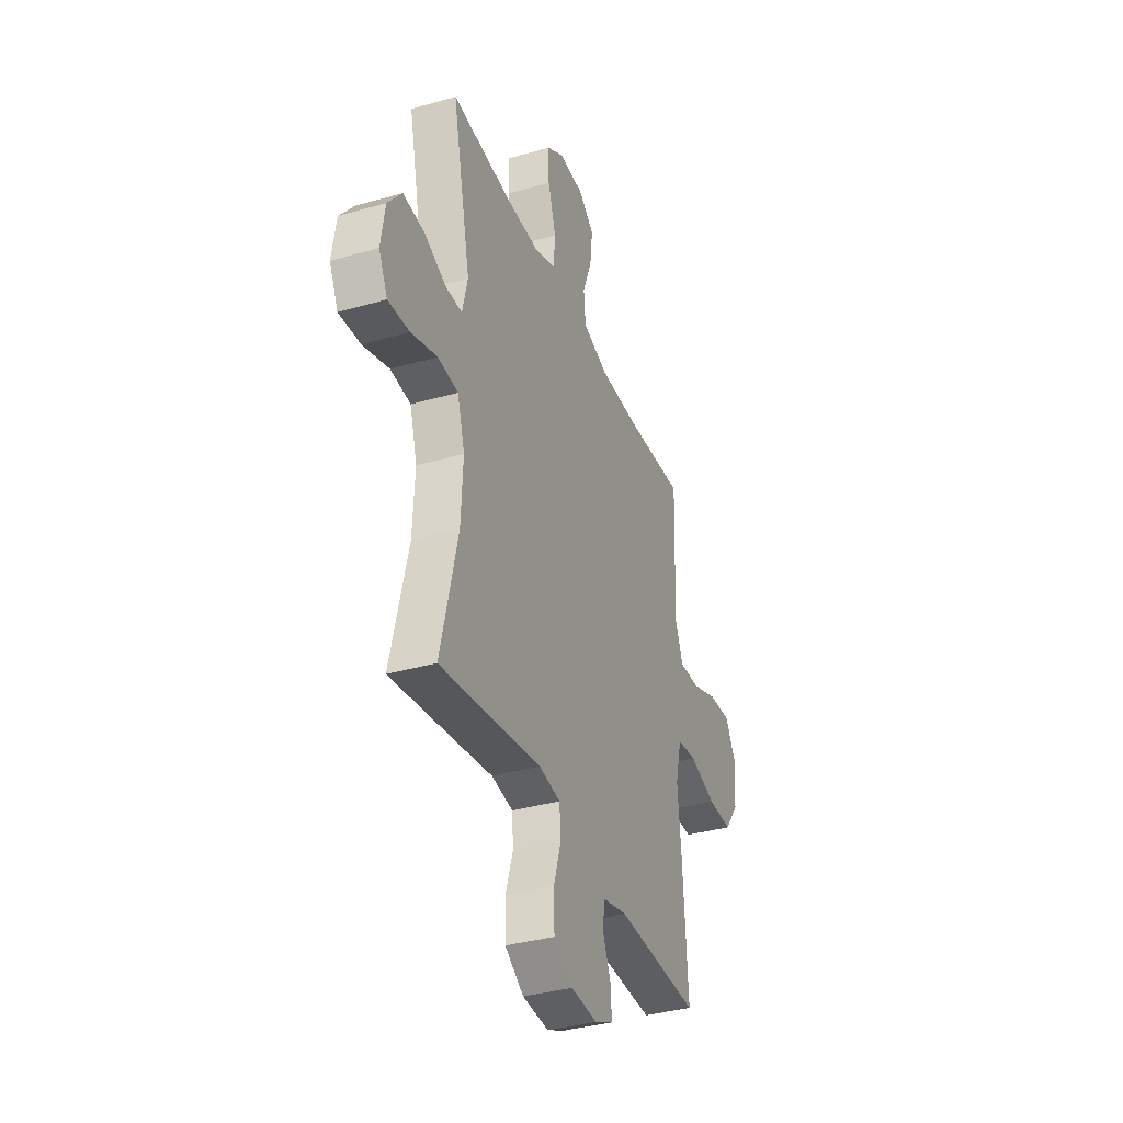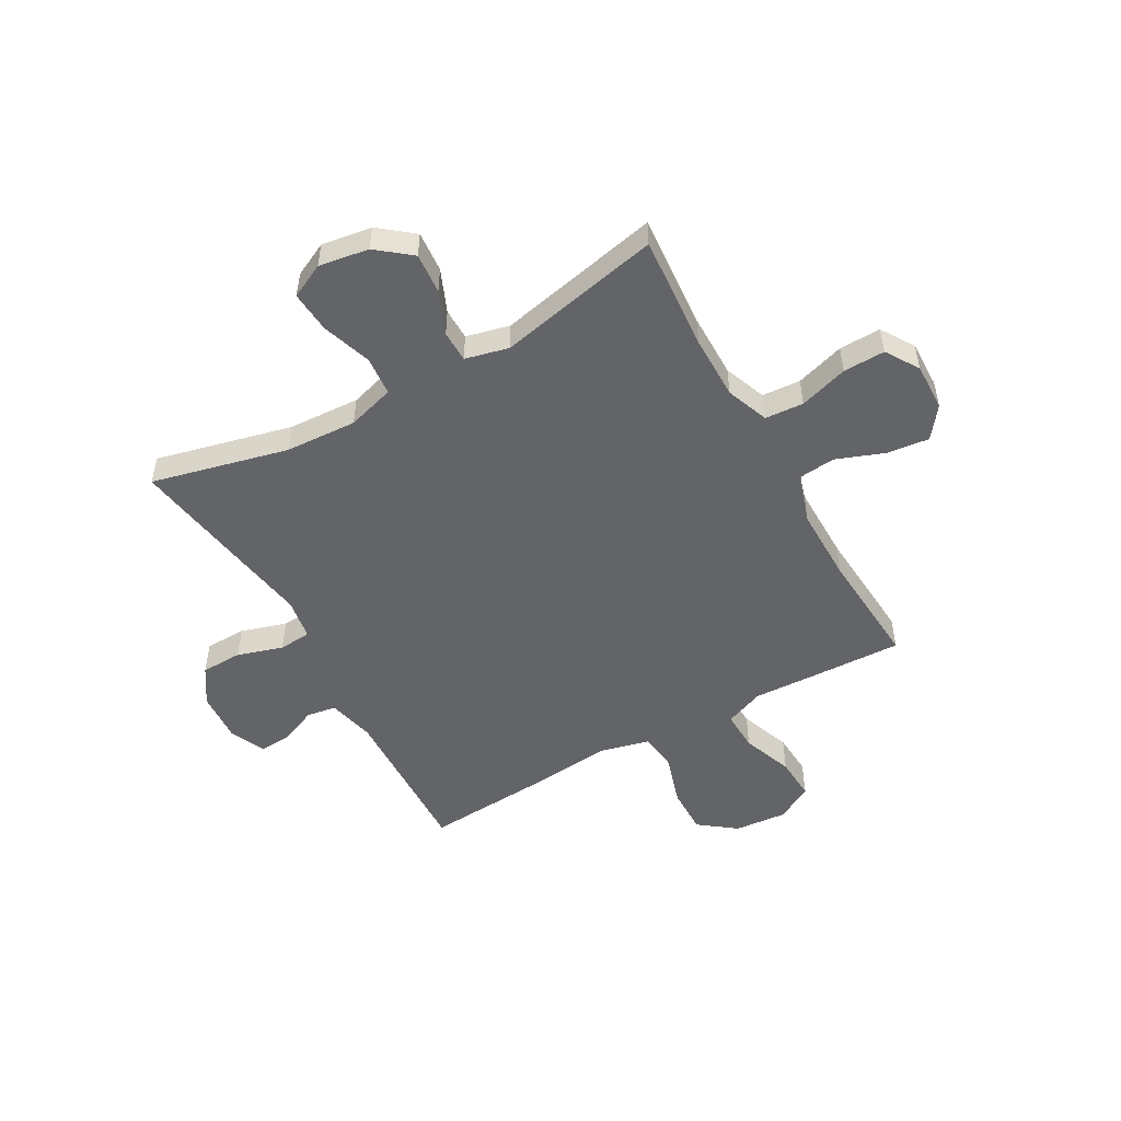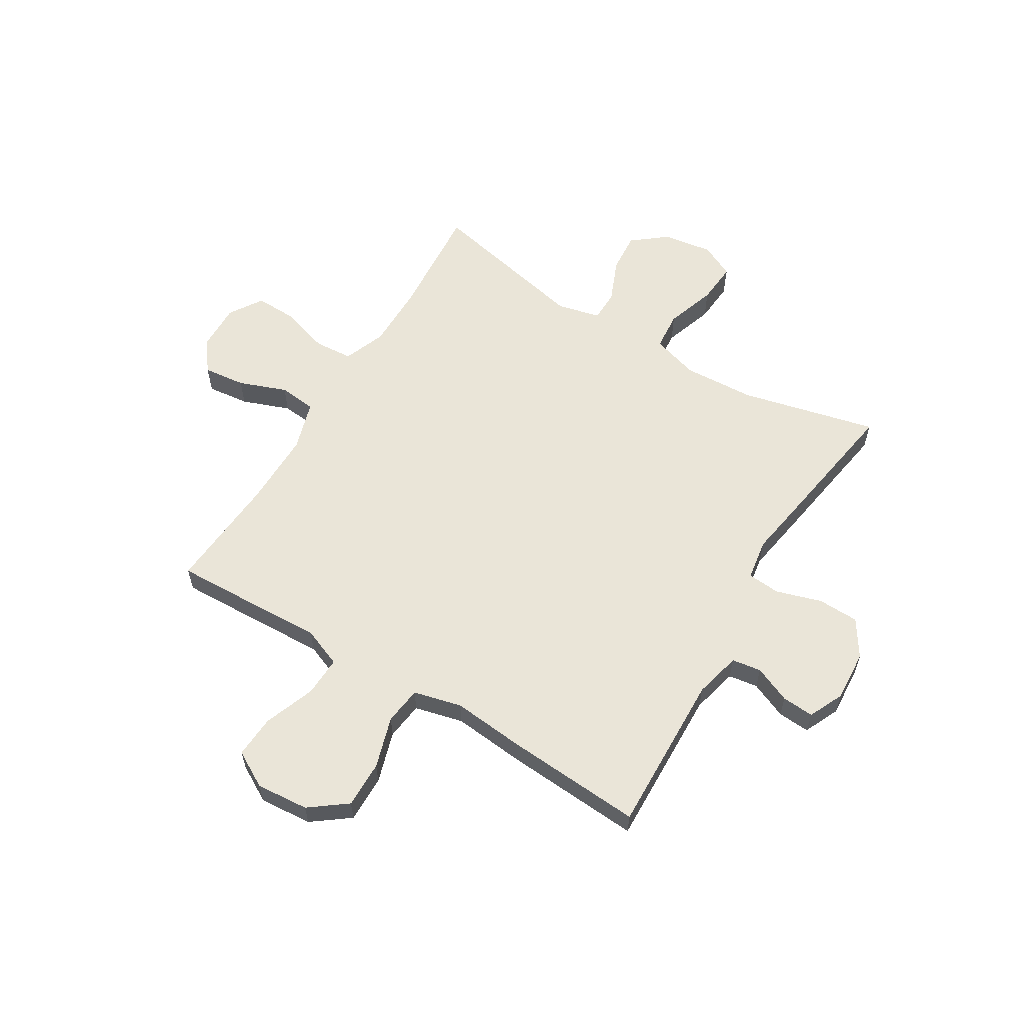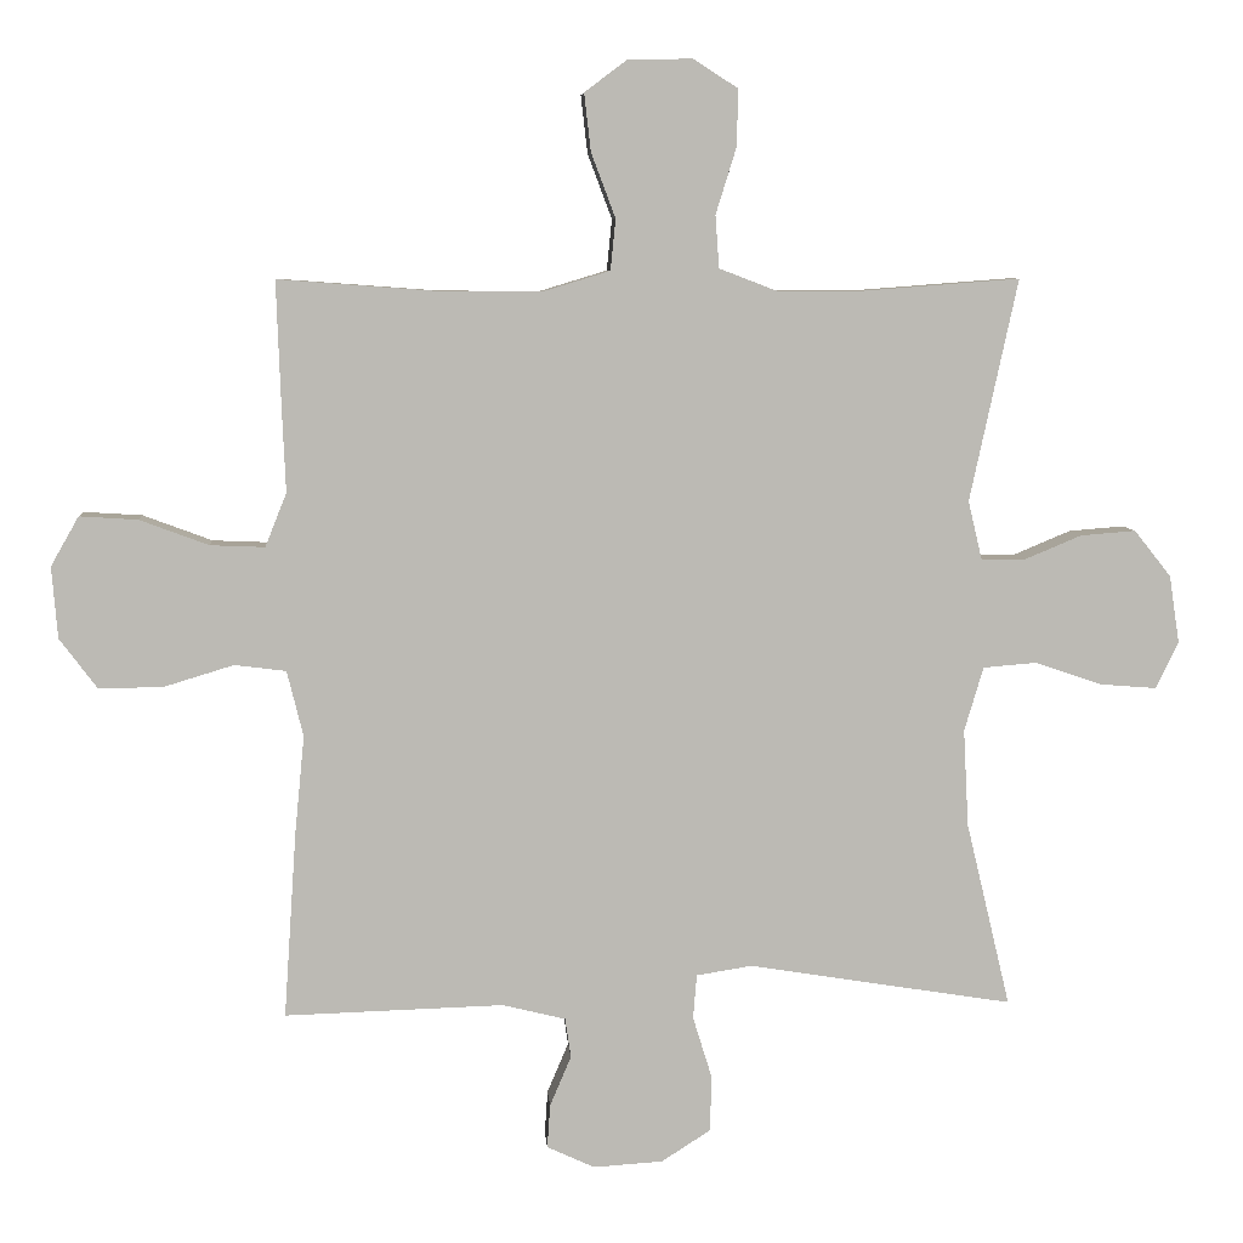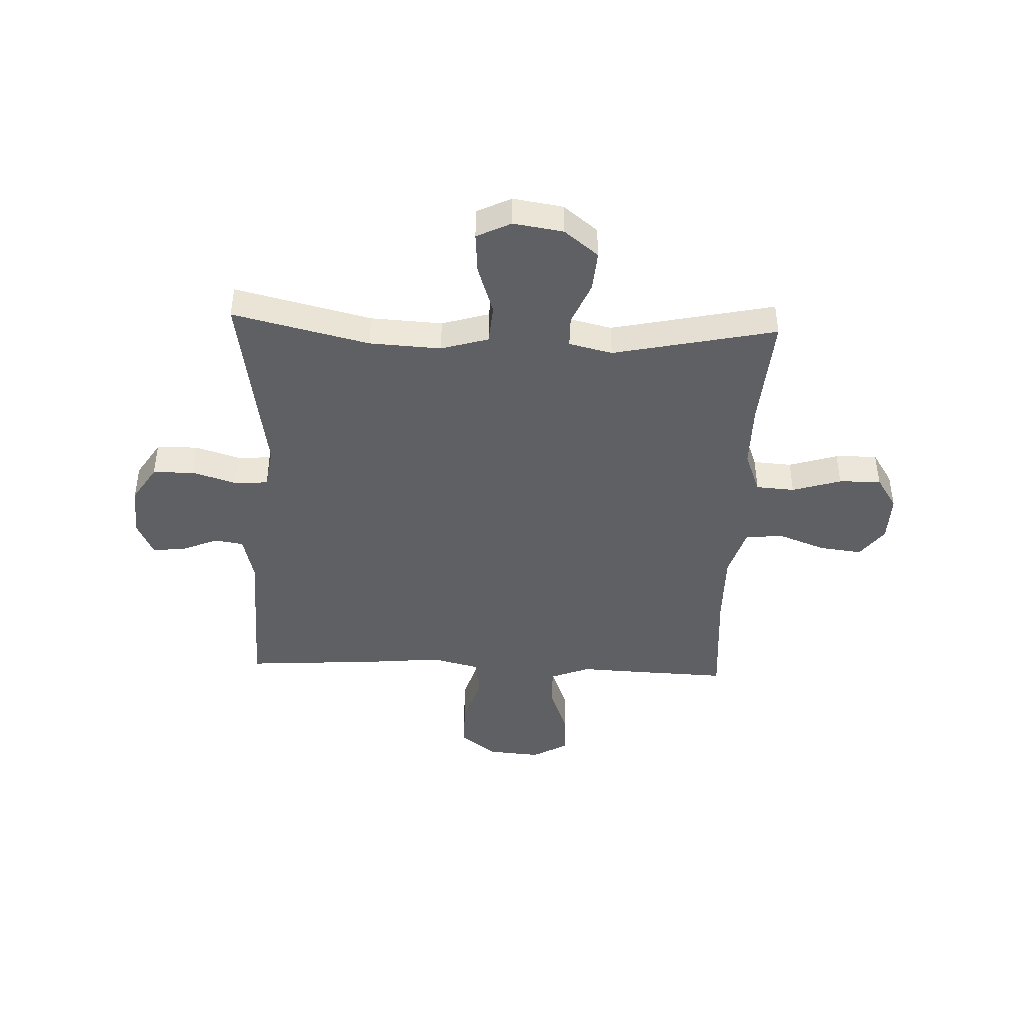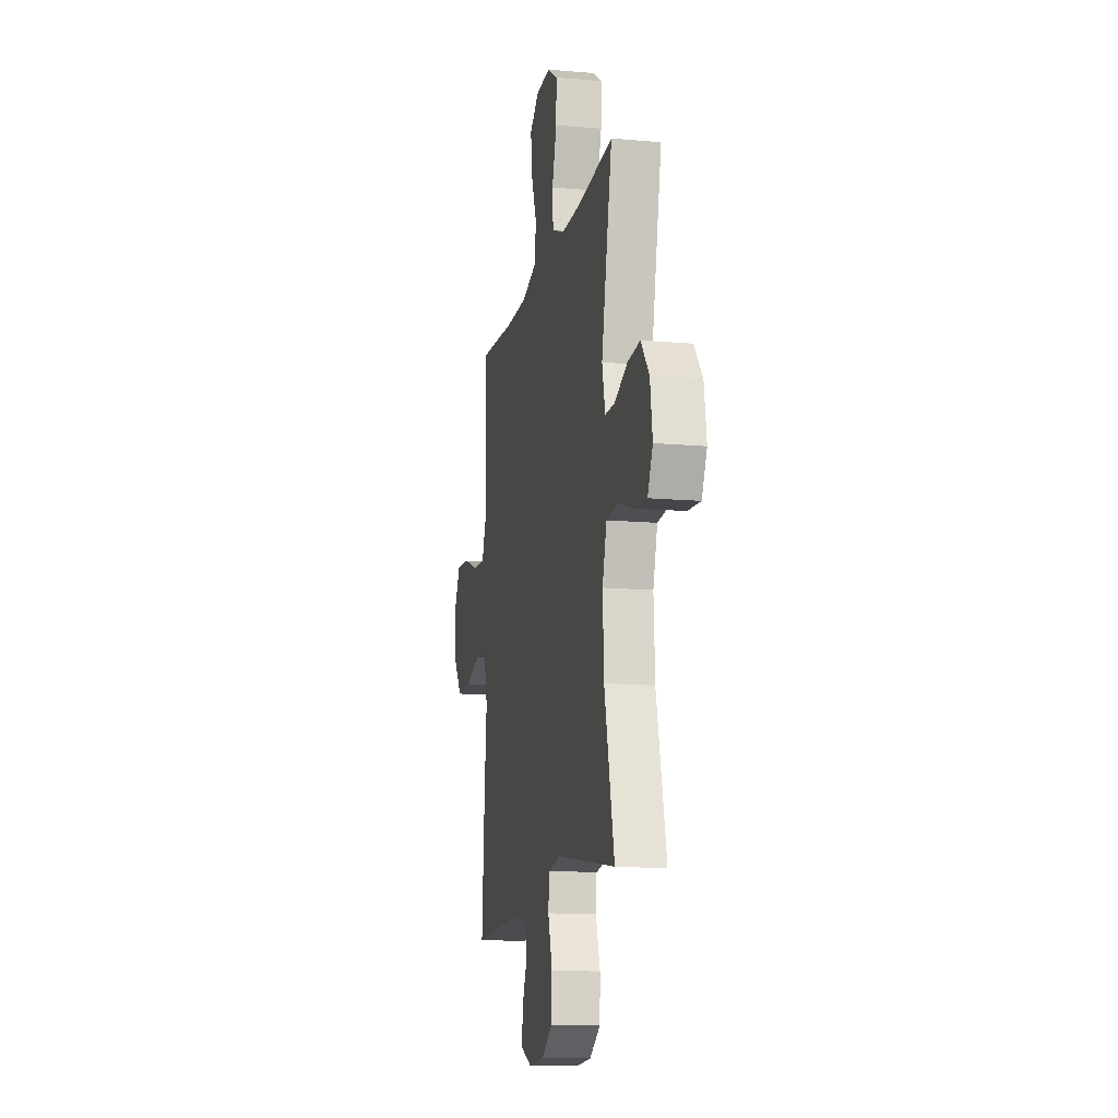
<metadata>
{"format":"obj","ext":"obj","renderer":"f3d","projection":"perspective","resolution":1024,"background":"white","views":[{"elev":-36.2,"azim":-69.5,"up":"+Z"},{"elev":-51.2,"azim":-60.8,"up":"+Y"},{"elev":59.5,"azim":121.2,"up":"+Y"},{"elev":6.9,"azim":175.7,"up":"+Z"},{"elev":-43.5,"azim":-92.4,"up":"+Y"},{"elev":-13.4,"azim":-101.4,"up":"+Z"}]}
</metadata>
<code>
v 0.5 0.07 -0.5
v 0.203 0.07 -0.491
v 0.117 0.07 -0.512
v 0.109 0.07 -0.566
v 0.138 0.07 -0.634
v 0.142 0.07 -0.693
v 0.077 0.07 -0.723
v -0.017 0.07 -0.717
v -0.084 0.07 -0.674
v -0.086 0.07 -0.598
v -0.06 0.07 -0.514
v -0.065 0.07 -0.454
v -0.141 0.07 -0.442
v -0.257 0.07 -0.461
v -0.5 0.07 -0.5
v -0.44 0.07 -0.249
v -0.433 0.07 -0.117
v -0.459 0.07 -0.03
v -0.531 0.07 -0.024
v -0.623 0.07 -0.055
v -0.699 0.07 -0.061
v -0.73 0.07 0.002
v -0.716 0.07 0.094
v -0.666 0.07 0.157
v -0.591 0.07 0.151
v -0.512 0.07 0.118
v -0.454 0.07 0.119
v -0.435 0.07 0.199
v -0.5 0.07 0.5
v -0.288 0.07 0.484
v -0.17 0.07 0.484
v -0.092 0.07 0.514
v -0.087 0.07 0.585
v -0.115 0.07 0.675
v -0.117 0.07 0.752
v -0.056 0.07 0.791
v 0.032 0.07 0.789
v 0.089 0.07 0.746
v 0.08 0.07 0.668
v 0.047 0.07 0.58
v 0.054 0.07 0.511
v 0.146 0.07 0.483
v 0.284 0.07 0.484
v 0.5 0.07 0.5
v 0.494 0.07 0.332
v 0.489 0.07 0.216
v 0.518 0.07 0.143
v 0.592 0.07 0.146
v 0.686 0.07 0.181
v 0.765 0.07 0.186
v 0.803 0.07 0.119
v 0.795 0.07 0.022
v 0.744 0.07 -0.046
v 0.657 0.07 -0.045
v 0.562 0.07 -0.016
v 0.492 0.07 -0.025
v 0.47 0.07 -0.114
v 0.483 0.07 -0.248
v 0.5 0 -0.5
v 0.203 0 -0.491
v 0.117 0 -0.512
v 0.109 0 -0.566
v 0.138 0 -0.634
v 0.142 0 -0.693
v 0.077 0 -0.723
v -0.017 0 -0.717
v -0.084 0 -0.674
v -0.086 0 -0.598
v -0.06 0 -0.514
v -0.065 0 -0.454
v -0.141 0 -0.442
v -0.257 0 -0.461
v -0.5 0 -0.5
v -0.44 0 -0.249
v -0.433 0 -0.117
v -0.459 0 -0.03
v -0.531 0 -0.024
v -0.623 0 -0.055
v -0.699 0 -0.061
v -0.73 0 0.002
v -0.716 0 0.094
v -0.666 0 0.157
v -0.591 0 0.151
v -0.512 0 0.118
v -0.454 0 0.119
v -0.435 0 0.199
v -0.5 0 0.5
v -0.288 0 0.484
v -0.17 0 0.484
v -0.092 0 0.514
v -0.087 0 0.585
v -0.115 0 0.675
v -0.117 0 0.752
v -0.056 0 0.791
v 0.032 0 0.789
v 0.089 0 0.746
v 0.08 0 0.668
v 0.047 0 0.58
v 0.054 0 0.511
v 0.146 0 0.483
v 0.284 0 0.484
v 0.5 0 0.5
v 0.494 0 0.332
v 0.489 0 0.216
v 0.518 0 0.143
v 0.592 0 0.146
v 0.686 0 0.181
v 0.765 0 0.186
v 0.803 0 0.119
v 0.795 0 0.022
v 0.744 0 -0.046
v 0.657 0 -0.045
v 0.562 0 -0.016
v 0.492 0 -0.025
v 0.47 0 -0.114
v 0.483 0 -0.248
f 57 58 1 2
f 56 57 2 3
f 53 54 55
f 52 53 55
f 51 52 55
f 50 51 55
f 49 50 55
f 48 49 55
f 47 48 55 56
f 46 47 56 3
f 45 46 3
f 44 45 3
f 43 44 3
f 38 39 40
f 37 38 40
f 36 37 40
f 35 36 40
f 34 35 40
f 33 34 40
f 32 33 40 41
f 31 32 41 42
f 28 29 30
f 30 31 42
f 28 30 42
f 27 28 42
f 24 25 26
f 23 24 26
f 22 23 26
f 21 22 26
f 20 21 26
f 19 20 26
f 18 19 26 27
f 42 43 3
f 27 42 3
f 18 27 3
f 17 18 3
f 13 14 15 16
f 9 10 11
f 8 9 11
f 7 8 11
f 6 7 11
f 5 6 11
f 4 5 11
f 4 11 12
f 3 4 12
f 17 3 12
f 12 13 16 17
f 60 59 116 115
f 61 60 115 114
f 113 112 111
f 113 111 110
f 113 110 109
f 113 109 108
f 113 108 107
f 113 107 106
f 114 113 106 105
f 61 114 105 104
f 61 104 103
f 61 103 102
f 61 102 101
f 98 97 96
f 98 96 95
f 98 95 94
f 98 94 93
f 98 93 92
f 98 92 91
f 99 98 91 90
f 100 99 90 89
f 88 87 86
f 100 89 88
f 100 88 86
f 100 86 85
f 84 83 82
f 84 82 81
f 84 81 80
f 84 80 79
f 84 79 78
f 84 78 77
f 85 84 77 76
f 61 101 100
f 61 100 85
f 61 85 76
f 61 76 75
f 74 73 72 71
f 69 68 67
f 69 67 66
f 69 66 65
f 69 65 64
f 69 64 63
f 69 63 62
f 70 69 62
f 70 62 61
f 70 61 75
f 75 74 71 70
f 1 59 60 2
f 2 60 61 3
f 3 61 62 4
f 4 62 63 5
f 5 63 64 6
f 6 64 65 7
f 7 65 66 8
f 8 66 67 9
f 9 67 68 10
f 10 68 69 11
f 11 69 70 12
f 12 70 71 13
f 13 71 72 14
f 14 72 73 15
f 15 73 74 16
f 16 74 75 17
f 17 75 76 18
f 18 76 77 19
f 19 77 78 20
f 20 78 79 21
f 21 79 80 22
f 22 80 81 23
f 23 81 82 24
f 24 82 83 25
f 25 83 84 26
f 26 84 85 27
f 27 85 86 28
f 28 86 87 29
f 29 87 88 30
f 30 88 89 31
f 31 89 90 32
f 32 90 91 33
f 33 91 92 34
f 34 92 93 35
f 35 93 94 36
f 36 94 95 37
f 37 95 96 38
f 38 96 97 39
f 39 97 98 40
f 40 98 99 41
f 41 99 100 42
f 42 100 101 43
f 43 101 102 44
f 44 102 103 45
f 45 103 104 46
f 46 104 105 47
f 47 105 106 48
f 48 106 107 49
f 49 107 108 50
f 50 108 109 51
f 51 109 110 52
f 52 110 111 53
f 53 111 112 54
f 54 112 113 55
f 55 113 114 56
f 56 114 115 57
f 57 115 116 58
f 58 116 59 1

</code>
